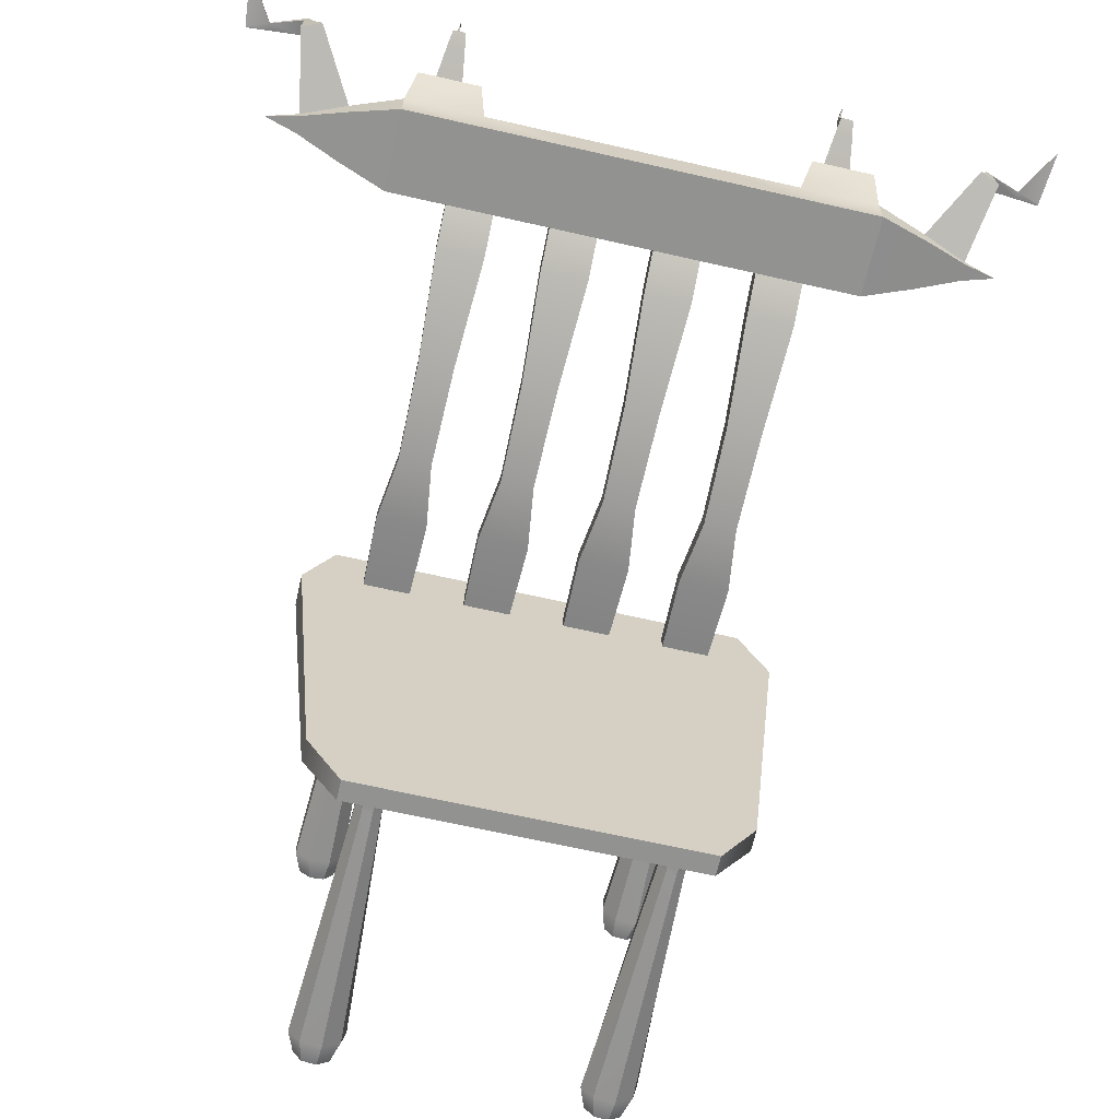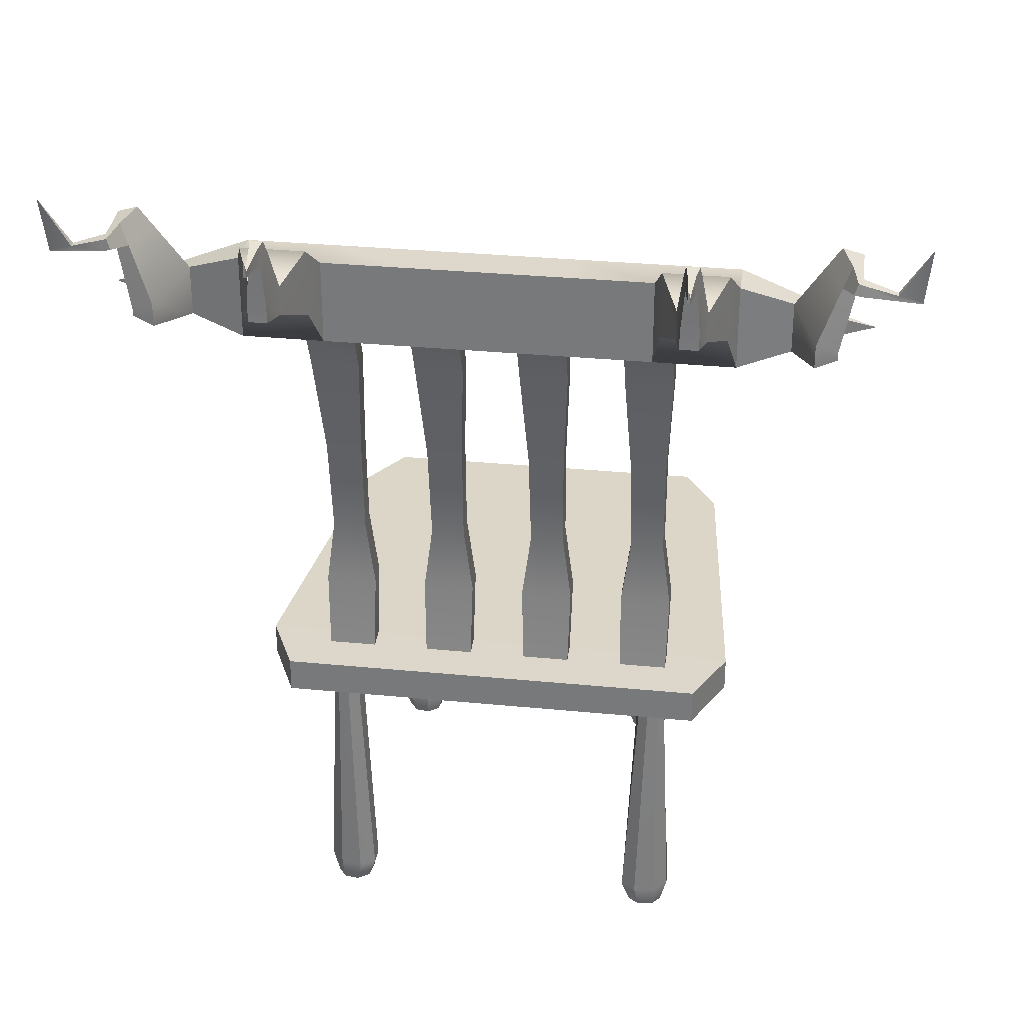
<metadata>
{"format":"obj","ext":"obj","renderer":"f3d","projection":"perspective","resolution":1024,"background":"white","views":[{"elev":-66.3,"azim":167.1,"up":"+Z"},{"elev":31.1,"azim":8.0,"up":"+Y"}]}
</metadata>
<code>
g default
v -1.498 0.03574 -1.883
v -1.475 0.03574 -2.06
v -1.583 0.03574 -2.202
v -1.76 0.03574 -2.225
v -1.902 0.03574 -2.117
v -1.925 0.03574 -1.94
v -1.817 0.03574 -1.798
v -1.64 0.03574 -1.775
v -1.498 3.662 -1.883
v -1.475 3.662 -2.06
v -1.583 3.662 -2.202
v -1.76 3.662 -2.225
v -1.902 3.662 -2.117
v -1.925 3.662 -1.94
v -1.817 3.662 -1.798
v -1.64 3.662 -1.775
v -1.7 0.03574 -2
v -1.626 0.3191 -1.722
v -1.885 0.3191 -1.756
v -2.031 0.3191 -1.911
v -1.982 0.3191 -2.119
v -1.774 0.3191 -2.278
v -1.515 0.3191 -2.244
v -1.369 0.3191 -2.089
v -1.418 0.3191 -1.881
v -1.553 3.343 -1.884
v -1.649 3.343 -1.81
v -1.769 3.343 -1.826
v -1.852 3.343 -1.959
v -1.847 3.343 -2.116
v -1.751 3.343 -2.19
v -1.631 3.343 -2.174
v -1.548 3.343 -2.041
v 0.3599 4.027 2.322
v 0.9337 4.027 2.322
v 0.3599 8.781 2.939
v 0.9337 8.781 2.939
v 0.3599 8.81 2.676
v 0.9337 8.81 2.676
v 0.3599 4.056 2.06
v 0.9337 4.056 2.06
v 0.9337 8.304 2.431
v 0.3599 8.304 2.431
v 0.3599 8.275 2.694
v 0.9337 8.275 2.694
v 0.8616 6.992 2.12
v 0.432 6.992 2.12
v 0.432 6.963 2.383
v 0.8616 6.963 2.383
v 0.8466 5.793 1.971
v 0.447 5.793 1.971
v 0.447 5.764 2.234
v 0.8466 5.764 2.234
v 0.3398 4.99 1.977
v 0.3398 4.961 2.239
v 0.9538 4.961 2.239
v 0.9538 4.99 1.977
v -2.843 8.79 3.103
v 2.909 8.79 3.103
v -2.843 9.79 3.103
v 2.909 9.79 3.103
v -2.843 9.79 2.612
v 2.909 9.79 2.612
v -2.843 8.79 2.612
v 2.909 8.79 2.612
v 1.951 8.79 2.612
v 1.951 8.79 3.103
v 1.951 9.79 3.103
v 1.951 9.79 2.612
v 0.9919 8.79 2.612
v 0.9919 8.79 3.103
v 0.9919 9.79 3.103
v 0.9919 9.79 2.612
v 0.03323 8.79 2.612
v 0.03323 8.79 3.103
v 0.03323 9.79 3.103
v 0.03323 9.79 2.612
v -0.9254 8.79 2.612
v -0.9254 8.79 3.103
v -0.9254 9.79 3.103
v -0.9254 9.79 2.612
v -1.884 8.79 2.612
v -1.884 8.79 3.103
v -1.884 9.79 3.103
v -1.884 9.79 2.612
v -2.743 9.268 3.398
v -1.983 9.268 3.398
v -1.983 10.06 3.398
v -2.743 10.06 3.398
v 2.05 9.268 3.398
v 2.05 10.06 3.398
v 2.81 9.268 3.398
v 2.81 10.06 3.398
v -2.539 9.481 3.858
v -2.188 9.481 3.858
v -2.188 9.832 3.858
v -2.539 9.832 3.858
v 2.254 9.481 3.858
v 2.254 9.832 3.858
v 2.606 9.481 3.858
v 2.606 9.832 3.858
v -2.472 9.551 4.23
v -2.255 9.551 4.23
v -2.255 9.755 4.23
v -2.472 9.755 4.23
v 2.322 9.551 4.23
v 2.322 9.755 4.23
v 2.538 9.551 4.23
v 2.538 9.755 4.23
v -2.44 10.48 4.087
v -2.287 10.48 4.087
v -2.41 10.45 4.249
v -2.316 10.45 4.249
v 2.353 10.48 4.087
v 2.506 10.48 4.087
v 2.383 10.45 4.249
v 2.477 10.45 4.249
v 2.496 10.26 4.243
v 2.364 10.26 4.243
v 2.323 10.31 4.017
v 2.537 10.31 4.017
v -2.429 10.26 4.243
v -2.47 10.31 4.017
v -2.257 10.31 4.017
v -2.298 10.26 4.243
v 2.461 10.29 4.485
v 2.398 10.29 4.485
v 2.452 10.39 4.488
v 2.407 10.39 4.488
v -2.332 10.29 4.485
v -2.395 10.29 4.485
v -2.341 10.39 4.488
v -2.386 10.39 4.488
v 2.449 10.31 4.672
v 2.41 10.31 4.672
v 2.444 10.37 4.674
v 2.416 10.37 4.674
v -2.344 10.31 4.672
v -2.383 10.31 4.672
v -2.349 10.37 4.674
v -2.377 10.37 4.674
v 2.446 10.37 4.629
v 2.452 10.3 4.627
v 2.407 10.3 4.627
v 2.414 10.37 4.629
v -2.379 10.37 4.629
v -2.347 10.37 4.629
v -2.341 10.3 4.627
v -2.386 10.3 4.627
v 2.43 10.46 4.663
v 2.43 10.46 4.663
v 2.43 10.5 4.663
v 2.43 10.46 4.663
v -2.364 10.46 4.663
v -2.363 10.46 4.663
v -2.364 10.46 4.663
v -2.363 10.5 4.663
v 2.909 8.79 2.612
v 2.909 8.79 3.103
v 2.909 9.79 2.612
v 2.909 9.79 3.103
v -2.843 8.79 2.612
v -2.843 8.79 3.103
v -2.843 9.79 3.103
v -2.843 9.79 2.612
v 3.519 8.99 2.711
v 3.519 8.99 3.005
v 3.519 9.589 2.711
v 3.519 9.589 3.005
v -3.453 8.99 2.711
v -3.453 8.99 3.005
v -3.453 9.589 3.005
v -3.453 9.589 2.711
v 4.056 9.187 2.807
v 4.056 9.187 2.908
v 4.056 9.393 2.807
v 4.056 9.393 2.908
v -3.989 9.187 2.807
v -3.989 9.187 2.908
v -3.989 9.393 2.908
v -3.989 9.393 2.807
v 3.791 9.15 3.694
v 3.791 9.429 3.694
v 4.041 9.242 3.649
v 4.041 9.338 3.649
v -3.725 9.15 3.694
v -3.725 9.429 3.694
v -3.974 9.338 3.649
v -3.974 9.242 3.649
v 4.435 9.285 2.855
v 4.435 9.285 2.86
v 4.435 9.294 2.855
v 4.435 9.294 2.86
v -4.369 9.285 2.855
v -4.369 9.285 2.86
v -4.369 9.294 2.86
v -4.369 9.294 2.855
v 4.009 10.42 3.241
v 4.251 10.33 3.197
v 4.132 10.35 3.552
v 4.244 10.31 3.532
v -3.942 10.42 3.241
v -4.185 10.33 3.197
v -4.178 10.31 3.532
v -4.065 10.35 3.552
v 4.188 10.04 3.564
v 4.038 10.1 3.591
v 3.874 10.19 3.176
v 4.197 10.07 3.118
v -4.122 10.04 3.564
v -4.131 10.07 3.118
v -3.808 10.19 3.176
v -3.972 10.1 3.591
v 4.188 10.04 3.564
v 4.038 10.1 3.591
v 4.244 10.31 3.532
v 4.132 10.35 3.552
v -3.972 10.1 3.591
v -4.122 10.04 3.564
v -4.065 10.35 3.552
v -4.178 10.31 3.532
v 4.229 10.14 3.877
v 4.157 10.17 3.89
v 4.256 10.27 3.861
v 4.202 10.29 3.871
v -4.091 10.17 3.89
v -4.163 10.14 3.877
v -4.135 10.29 3.871
v -4.189 10.27 3.861
v 4.212 10.1 3.746
v 4.108 10.14 3.765
v 4.173 10.31 3.738
v 4.251 10.29 3.724
v -4.146 10.1 3.746
v -4.185 10.29 3.724
v -4.106 10.31 3.738
v -4.041 10.14 3.765
v 4.251 10.29 3.724
v 4.212 10.1 3.746
v 4.256 10.27 3.861
v 4.229 10.14 3.877
v -4.146 10.1 3.746
v -4.185 10.29 3.724
v -4.163 10.14 3.877
v -4.189 10.27 3.861
v 4.909 10.06 3.749
v 4.905 10.04 3.752
v 4.909 10.06 3.763
v 4.907 10.05 3.765
v -4.838 10.04 3.752
v -4.842 10.06 3.749
v -4.84 10.05 3.765
v -4.843 10.06 3.763
v 4.635 10.16 3.739
v 4.617 10.07 3.749
v 4.625 10.09 3.811
v 4.638 10.15 3.804
v -4.569 10.16 3.739
v -4.571 10.15 3.804
v -4.559 10.09 3.811
v -4.551 10.07 3.749
v 4.965 10.7 3.826
v 4.965 10.7 3.824
v 4.974 10.7 3.825
v 4.974 10.7 3.825
v -4.899 10.7 3.824
v -4.899 10.7 3.826
v -4.908 10.7 3.825
v -4.908 10.7 3.825
v 1.775 0.03574 1.94
v 1.798 0.03574 2.117
v 1.94 0.03574 2.225
v 2.117 0.03574 2.202
v 2.225 0.03574 2.06
v 2.202 0.03574 1.883
v 2.06 0.03574 1.775
v 1.883 0.03574 1.798
v 1.775 3.662 1.94
v 1.798 3.662 2.117
v 1.94 3.662 2.225
v 2.117 3.662 2.202
v 2.225 3.662 2.06
v 2.202 3.662 1.883
v 2.06 3.662 1.775
v 1.883 3.662 1.798
v 2 0.03574 2
v 1.856 0.3191 1.751
v 2.116 0.3191 1.717
v 2.296 0.3191 1.829
v 2.303 0.3191 2.041
v 2.144 0.3191 2.249
v 1.884 0.3191 2.283
v 1.704 0.3191 2.171
v 1.697 0.3191 1.959
v 1.828 3.343 1.926
v 1.902 3.343 1.83
v 2.021 3.343 1.814
v 2.137 3.343 1.921
v 2.172 3.343 2.074
v 2.098 3.343 2.17
v 1.979 3.343 2.186
v 1.863 3.343 2.079
v 1.902 0.03574 -1.883
v 1.925 0.03574 -2.06
v 1.817 0.03574 -2.202
v 1.64 0.03574 -2.225
v 1.498 0.03574 -2.117
v 1.475 0.03574 -1.94
v 1.583 0.03574 -1.798
v 1.76 0.03574 -1.775
v 1.902 3.662 -1.883
v 1.925 3.662 -2.06
v 1.817 3.662 -2.202
v 1.64 3.662 -2.225
v 1.498 3.662 -2.117
v 1.475 3.662 -1.94
v 1.583 3.662 -1.798
v 1.76 3.662 -1.775
v 1.7 0.03574 -2
v 1.774 0.3191 -1.722
v 1.515 0.3191 -1.756
v 1.369 0.3191 -1.911
v 1.418 0.3191 -2.119
v 1.626 0.3191 -2.278
v 1.885 0.3191 -2.244
v 2.031 0.3191 -2.089
v 1.982 0.3191 -1.881
v 1.847 3.343 -1.884
v 1.751 3.343 -1.81
v 1.631 3.343 -1.826
v 1.548 3.343 -1.959
v 1.553 3.343 -2.116
v 1.649 3.343 -2.19
v 1.769 3.343 -2.174
v 1.852 3.343 -2.041
v -2.572 3.605 2.837
v 2.577 3.605 2.837
v -2.572 4.023 2.837
v 2.577 4.023 2.837
v -2.074 3.939 -2.683
v 2.079 3.939 -2.683
v -2.074 3.69 -2.683
v 2.079 3.69 -2.683
v 2.94 4.013 2.043
v -2.935 4.013 2.043
v -2.935 3.616 2.043
v 2.94 3.616 2.043
v 2.941 4.013 2.052
v -2.936 4.013 2.052
v -2.936 3.616 2.052
v 2.941 3.616 2.052
v 2.521 3.95 -1.959
v -2.516 3.95 -1.959
v -2.516 3.678 -1.959
v 2.521 3.678 -1.959
v -0.8901 4.027 2.322
v -0.3163 4.027 2.322
v -0.8901 8.781 2.939
v -0.3163 8.781 2.939
v -0.8901 8.81 2.676
v -0.3163 8.81 2.676
v -0.8901 4.056 2.06
v -0.3163 4.056 2.06
v -0.3163 8.304 2.431
v -0.8901 8.304 2.431
v -0.8901 8.275 2.694
v -0.3163 8.275 2.694
v -0.3884 6.992 2.12
v -0.818 6.992 2.12
v -0.818 6.963 2.383
v -0.3884 6.963 2.383
v -0.4034 5.793 1.971
v -0.803 5.793 1.971
v -0.803 5.764 2.234
v -0.4034 5.764 2.234
v -0.9102 4.99 1.977
v -0.9102 4.961 2.239
v -0.2962 4.961 2.239
v -0.2962 4.99 1.977
v 1.61 4.027 2.322
v 2.184 4.027 2.322
v 1.61 8.781 2.939
v 2.184 8.781 2.939
v 1.61 8.81 2.676
v 2.184 8.81 2.676
v 1.61 4.056 2.06
v 2.184 4.056 2.06
v 2.184 8.304 2.431
v 1.61 8.304 2.431
v 1.61 8.275 2.694
v 2.184 8.275 2.694
v 2.112 6.992 2.12
v 1.682 6.992 2.12
v 1.682 6.963 2.383
v 2.112 6.963 2.383
v 2.097 5.793 1.971
v 1.697 5.793 1.971
v 1.697 5.764 2.234
v 2.097 5.764 2.234
v 1.59 4.99 1.977
v 1.59 4.961 2.239
v 2.204 4.961 2.239
v 2.204 4.99 1.977
v -2.06 0.03574 1.775
v -2.202 0.03574 1.883
v -2.225 0.03574 2.06
v -2.117 0.03574 2.202
v -1.94 0.03574 2.225
v -1.798 0.03574 2.117
v -1.775 0.03574 1.94
v -1.883 0.03574 1.798
v -2.06 3.662 1.775
v -2.202 3.662 1.883
v -2.225 3.662 2.06
v -2.117 3.662 2.202
v -1.94 3.662 2.225
v -1.798 3.662 2.117
v -1.775 3.662 1.94
v -1.883 3.662 1.798
v -2 0.03574 2
v -1.856 0.3191 1.751
v -1.697 0.3191 1.959
v -1.704 0.3191 2.171
v -1.884 0.3191 2.283
v -2.144 0.3191 2.249
v -2.303 0.3191 2.041
v -2.296 0.3191 1.829
v -2.116 0.3191 1.717
v -2.021 3.343 1.814
v -1.902 3.343 1.83
v -1.828 3.343 1.926
v -1.863 3.343 2.079
v -1.979 3.343 2.186
v -2.098 3.343 2.17
v -2.172 3.343 2.074
v -2.137 3.343 1.921
v -2.14 4.027 2.322
v -1.566 4.027 2.322
v -2.14 8.781 2.939
v -1.566 8.781 2.939
v -2.14 8.81 2.676
v -1.566 8.81 2.676
v -2.14 4.056 2.06
v -1.566 4.056 2.06
v -1.566 8.304 2.431
v -2.14 8.304 2.431
v -2.14 8.275 2.694
v -1.566 8.275 2.694
v -1.638 6.992 2.12
v -2.068 6.992 2.12
v -2.068 6.963 2.383
v -1.638 6.963 2.383
v -1.653 5.793 1.971
v -2.053 5.793 1.971
v -2.053 5.764 2.234
v -1.653 5.764 2.234
v -2.16 4.99 1.977
v -2.16 4.961 2.239
v -1.546 4.961 2.239
v -1.546 4.99 1.977
g pCylinder5
f 1 2 24 25
f 2 3 23 24
f 3 4 22 23
f 4 5 21 22
f 5 6 20 21
f 6 7 19 20
f 7 8 18 19
f 8 1 25 18
f 2 1 17
f 3 2 17
f 4 3 17
f 5 4 17
f 6 5 17
f 7 6 17
f 8 7 17
f 1 8 17
f 19 18 27 28
f 20 19 28 29
f 21 20 29 30
f 22 21 30 31
f 23 22 31 32
f 24 23 32 33
f 25 24 33 26
f 18 25 26 27
f 27 26 9 16
f 28 27 16 15
f 29 28 15 14
f 30 29 14 13
f 31 30 13 12
f 32 31 12 11
f 33 32 11 10
f 26 33 10 9
f 44 45 37 36
f 36 37 39 38
f 38 39 42 43
f 40 41 35 34
f 45 42 39 37
f 43 44 36 38
f 43 42 46 47
f 47 48 44 43
f 48 49 45 44
f 49 46 42 45
f 47 46 50 51
f 51 52 48 47
f 52 53 49 48
f 53 50 46 49
f 51 50 57 54
f 54 55 52 51
f 55 56 53 52
f 56 57 50 53
f 40 34 55 54
f 34 35 56 55
f 35 41 57 56
f 54 57 41 40
f 102 103 104 105
f 60 84 85 62
f 62 85 82 64
f 64 82 83 58
f 191 190 192 193
f 194 195 196 197
f 66 65 59 67
f 107 106 108 109
f 69 68 61 63
f 66 69 63 65
f 70 66 67 71
f 72 71 67 68
f 73 72 68 69
f 70 73 69 66
f 74 70 71 75
f 76 75 71 72
f 77 76 72 73
f 74 77 73 70
f 78 74 75 79
f 80 79 75 76
f 81 80 76 77
f 78 81 77 74
f 82 78 79 83
f 84 83 79 80
f 85 84 80 81
f 82 85 81 78
f 58 83 87 86
f 83 84 88 87
f 84 60 89 88
f 60 58 86 89
f 68 67 90 91
f 67 59 92 90
f 59 61 93 92
f 61 68 91 93
f 86 87 95 94
f 87 88 96 95
f 88 89 97 96
f 89 86 94 97
f 91 90 98 99
f 90 92 100 98
f 92 93 101 100
f 93 91 99 101
f 94 95 103 102
f 95 96 104 103
f 111 110 112 113
f 97 94 102 105
f 99 98 106 107
f 98 100 108 106
f 100 101 109 108
f 115 114 116 117
f 96 97 123 124
f 97 105 122 123
f 105 104 125 122
f 104 96 124 125
f 101 99 120 121
f 99 107 119 120
f 107 109 118 119
f 109 101 121 118
f 135 134 136 137
f 120 119 116 114
f 121 120 114 115
f 118 121 115 117
f 123 122 112 110
f 124 123 110 111
f 125 124 111 113
f 139 138 140 141
f 119 118 126 127
f 118 117 128 126
f 117 116 129 128
f 116 119 127 129
f 122 125 130 131
f 125 113 132 130
f 113 112 133 132
f 112 122 131 133
f 127 126 143 144
f 126 128 142 143
f 128 129 145 142
f 129 127 144 145
f 131 130 148 149
f 130 132 147 148
f 132 133 146 147
f 133 131 149 146
f 143 142 136 134
f 144 143 134 135
f 145 144 135 137
f 151 150 152 153
f 155 154 156 157
f 148 147 140 138
f 149 148 138 139
f 146 149 139 141
f 142 145 150 151
f 145 137 152 150
f 137 136 153 152
f 136 142 151 153
f 147 146 154 155
f 146 141 156 154
f 141 140 157 156
f 140 147 155 157
f 59 65 158 159
f 65 63 160 158
f 63 61 161 160
f 61 59 159 161
f 64 58 163 162
f 58 60 164 163
f 60 62 165 164
f 62 64 162 165
f 159 158 166 167
f 158 160 168 166
f 160 161 169 168
f 161 159 167 169
f 162 163 171 170
f 163 164 172 171
f 164 165 173 172
f 165 162 170 173
f 167 166 174 175
f 166 168 176 174
f 168 169 177 176
f 183 182 184 185
f 170 171 179 178
f 186 187 188 189
f 172 173 181 180
f 173 170 178 181
f 169 167 182 183
f 167 175 184 182
f 175 177 185 184
f 199 198 200 201
f 171 172 187 186
f 202 203 204 205
f 180 179 189 188
f 179 171 186 189
f 175 174 190 191
f 174 176 192 190
f 176 177 193 192
f 177 175 191 193
f 178 179 195 194
f 179 180 196 195
f 180 181 197 196
f 181 178 194 197
f 177 169 208 209
f 169 183 207 208
f 183 185 206 207
f 185 177 209 206
f 172 180 211 212
f 180 188 210 211
f 188 187 213 210
f 187 172 212 213
f 223 222 224 225
f 208 207 200 198
f 209 208 198 199
f 206 209 199 201
f 211 210 204 203
f 212 211 203 202
f 213 212 202 205
f 227 226 228 229
f 207 206 214 215
f 206 201 216 214
f 201 200 217 216
f 200 207 215 217
f 210 213 218 219
f 213 205 220 218
f 205 204 221 220
f 204 210 219 221
f 215 214 230 231
f 214 216 233 230
f 216 217 232 233
f 217 215 231 232
f 219 218 237 234
f 218 220 236 237
f 220 221 235 236
f 221 219 234 235
f 231 230 222 223
f 232 231 223 225
f 233 232 225 224
f 247 246 248 249
f 251 250 252 253
f 236 235 229 228
f 237 236 228 226
f 234 237 226 227
f 230 233 238 239
f 233 224 240 238
f 224 222 241 240
f 222 230 239 241
f 235 234 242 243
f 234 227 244 242
f 227 229 245 244
f 229 235 243 245
f 239 238 254 255
f 238 240 257 254
f 240 241 256 257
f 241 239 255 256
f 243 242 261 258
f 242 244 260 261
f 244 245 259 260
f 245 243 258 259
f 255 254 246 247
f 256 255 247 249
f 257 256 249 248
f 263 262 264 265
f 267 266 268 269
f 260 259 253 252
f 261 260 252 250
f 258 261 250 251
f 254 257 262 263
f 257 248 264 262
f 248 246 265 264
f 246 254 263 265
f 259 258 266 267
f 258 251 268 266
f 251 253 269 268
f 253 259 267 269
f 270 271 293 294
f 271 272 292 293
f 272 273 291 292
f 273 274 290 291
f 274 275 289 290
f 275 276 288 289
f 276 277 287 288
f 277 270 294 287
f 271 270 286
f 272 271 286
f 273 272 286
f 274 273 286
f 275 274 286
f 276 275 286
f 277 276 286
f 270 277 286
f 288 287 296 297
f 289 288 297 298
f 290 289 298 299
f 291 290 299 300
f 292 291 300 301
f 293 292 301 302
f 294 293 302 295
f 287 294 295 296
f 296 295 278 285
f 297 296 285 284
f 298 297 284 283
f 299 298 283 282
f 300 299 282 281
f 301 300 281 280
f 302 301 280 279
f 295 302 279 278
f 303 304 326 327
f 304 305 325 326
f 305 306 324 325
f 306 307 323 324
f 307 308 322 323
f 308 309 321 322
f 309 310 320 321
f 310 303 327 320
f 304 303 319
f 305 304 319
f 306 305 319
f 307 306 319
f 308 307 319
f 309 308 319
f 310 309 319
f 303 310 319
f 321 320 329 330
f 322 321 330 331
f 323 322 331 332
f 324 323 332 333
f 325 324 333 334
f 326 325 334 335
f 327 326 335 328
f 320 327 328 329
f 329 328 311 318
f 330 329 318 317
f 331 330 317 316
f 332 331 316 315
f 333 332 315 314
f 334 333 314 313
f 335 334 313 312
f 328 335 312 311
f 336 337 339 338
f 338 339 348 349
f 340 341 343 342
f 350 351 337 336
f 337 351 348 339
f 350 336 338 349
f 345 344 352 353
f 354 346 345 353
f 354 355 347 346
f 344 347 355 352
f 349 348 344 345
f 346 350 349 345
f 346 347 351 350
f 348 351 347 344
f 353 352 341 340
f 342 354 353 340
f 342 343 355 354
f 352 355 343 341
f 366 367 359 358
f 358 359 361 360
f 360 361 364 365
f 362 363 357 356
f 367 364 361 359
f 365 366 358 360
f 365 364 368 369
f 369 370 366 365
f 370 371 367 366
f 371 368 364 367
f 369 368 372 373
f 373 374 370 369
f 374 375 371 370
f 375 372 368 371
f 373 372 379 376
f 376 377 374 373
f 377 378 375 374
f 378 379 372 375
f 362 356 377 376
f 356 357 378 377
f 357 363 379 378
f 376 379 363 362
f 390 391 383 382
f 382 383 385 384
f 384 385 388 389
f 386 387 381 380
f 391 388 385 383
f 389 390 382 384
f 389 388 392 393
f 393 394 390 389
f 394 395 391 390
f 395 392 388 391
f 393 392 396 397
f 397 398 394 393
f 398 399 395 394
f 399 396 392 395
f 397 396 403 400
f 400 401 398 397
f 401 402 399 398
f 402 403 396 399
f 386 380 401 400
f 380 381 402 401
f 381 387 403 402
f 400 403 387 386
f 404 405 427 428
f 405 406 426 427
f 406 407 425 426
f 407 408 424 425
f 408 409 423 424
f 409 410 422 423
f 410 411 421 422
f 411 404 428 421
f 405 404 420
f 406 405 420
f 407 406 420
f 408 407 420
f 409 408 420
f 410 409 420
f 411 410 420
f 404 411 420
f 422 421 430 431
f 423 422 431 432
f 424 423 432 433
f 425 424 433 434
f 426 425 434 435
f 427 426 435 436
f 428 427 436 429
f 421 428 429 430
f 430 429 412 419
f 431 430 419 418
f 432 431 418 417
f 433 432 417 416
f 434 433 416 415
f 435 434 415 414
f 436 435 414 413
f 429 436 413 412
f 447 448 440 439
f 439 440 442 441
f 441 442 445 446
f 443 444 438 437
f 448 445 442 440
f 446 447 439 441
f 446 445 449 450
f 450 451 447 446
f 451 452 448 447
f 452 449 445 448
f 450 449 453 454
f 454 455 451 450
f 455 456 452 451
f 456 453 449 452
f 454 453 460 457
f 457 458 455 454
f 458 459 456 455
f 459 460 453 456
f 443 437 458 457
f 437 438 459 458
f 438 444 460 459
f 457 460 444 443

</code>
